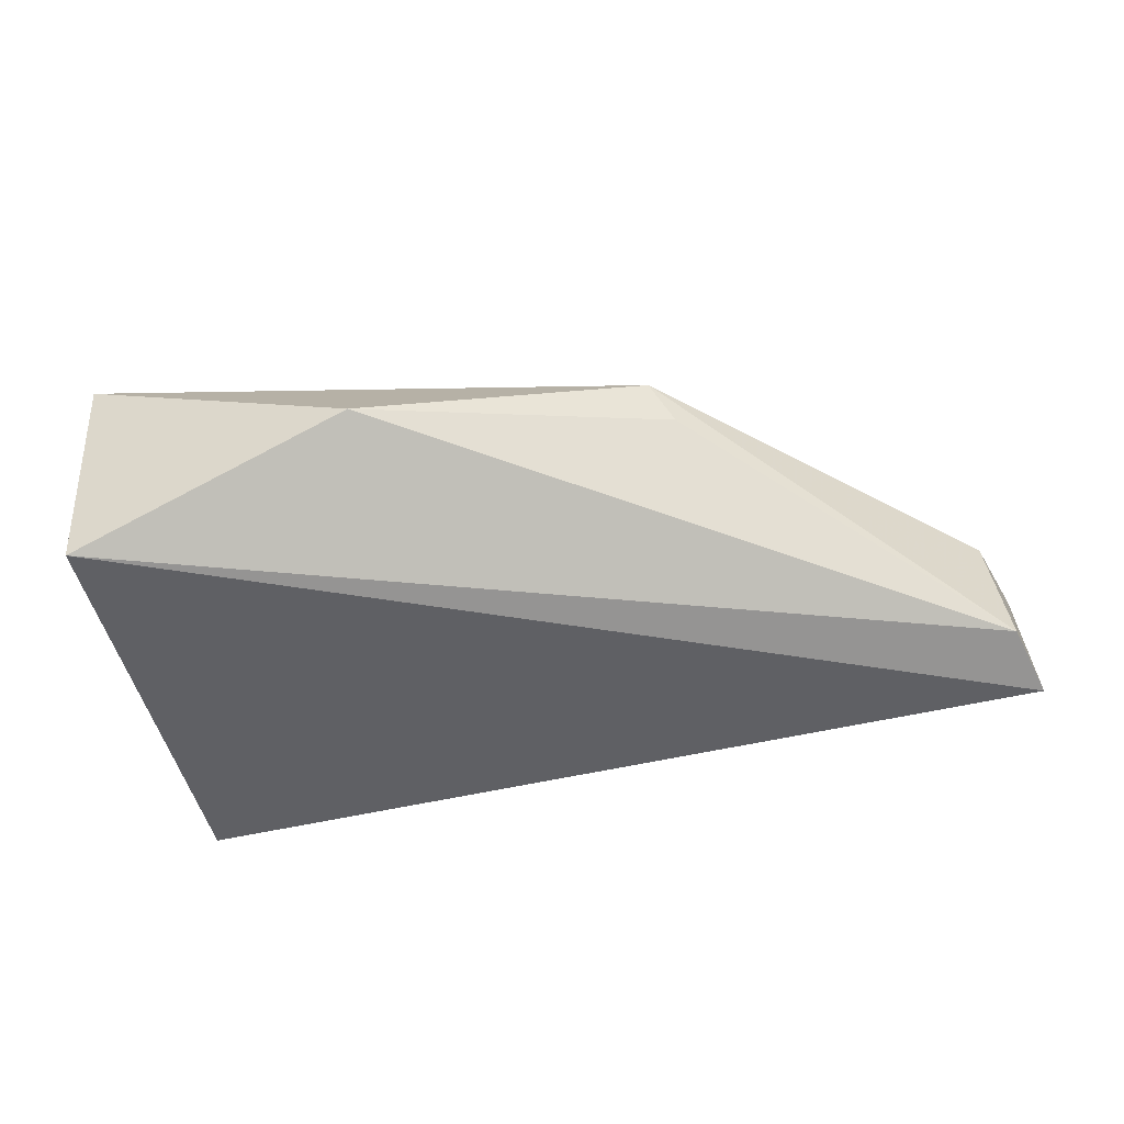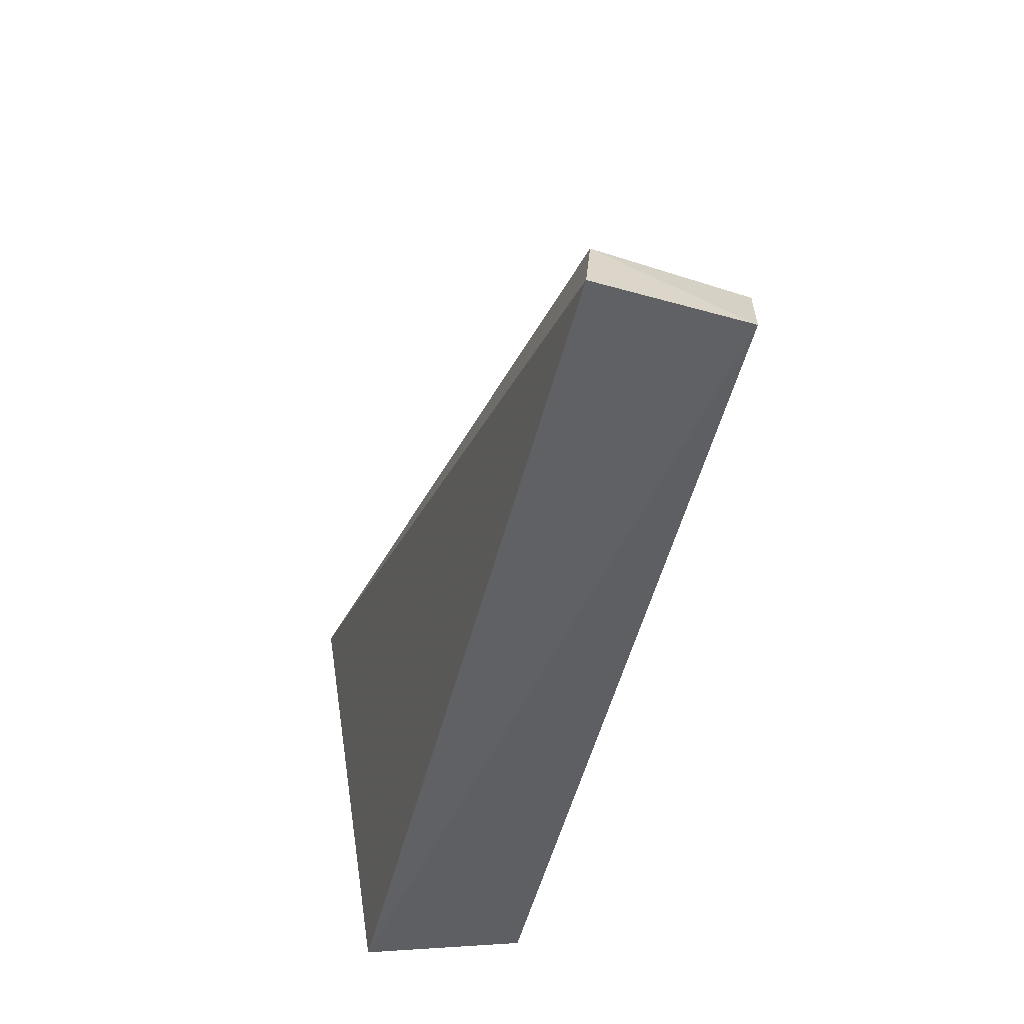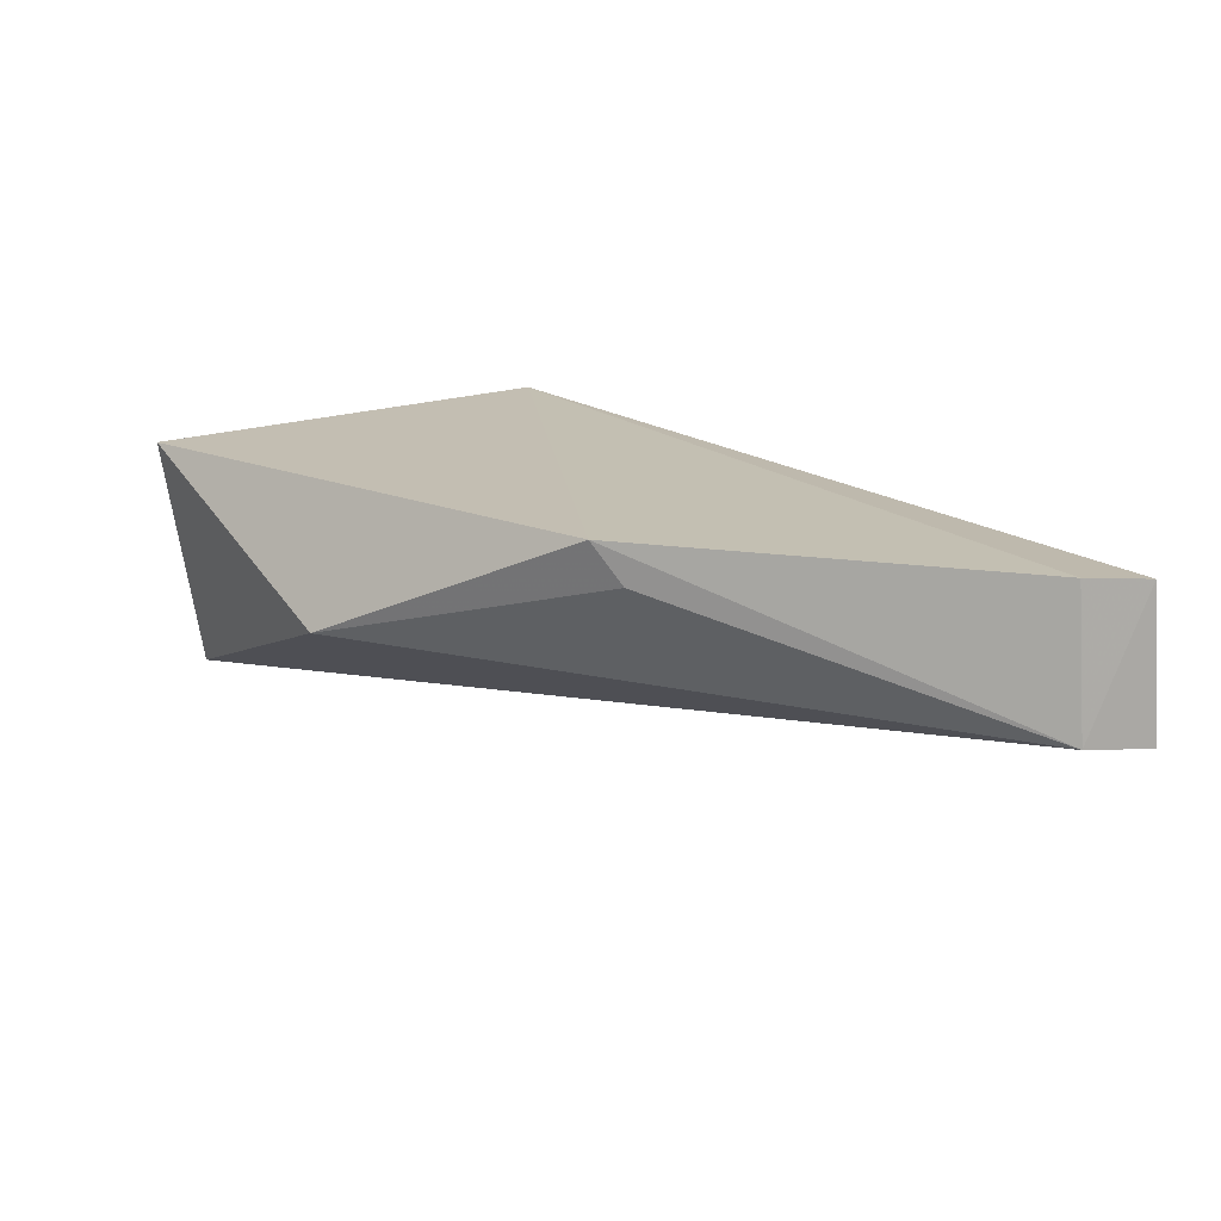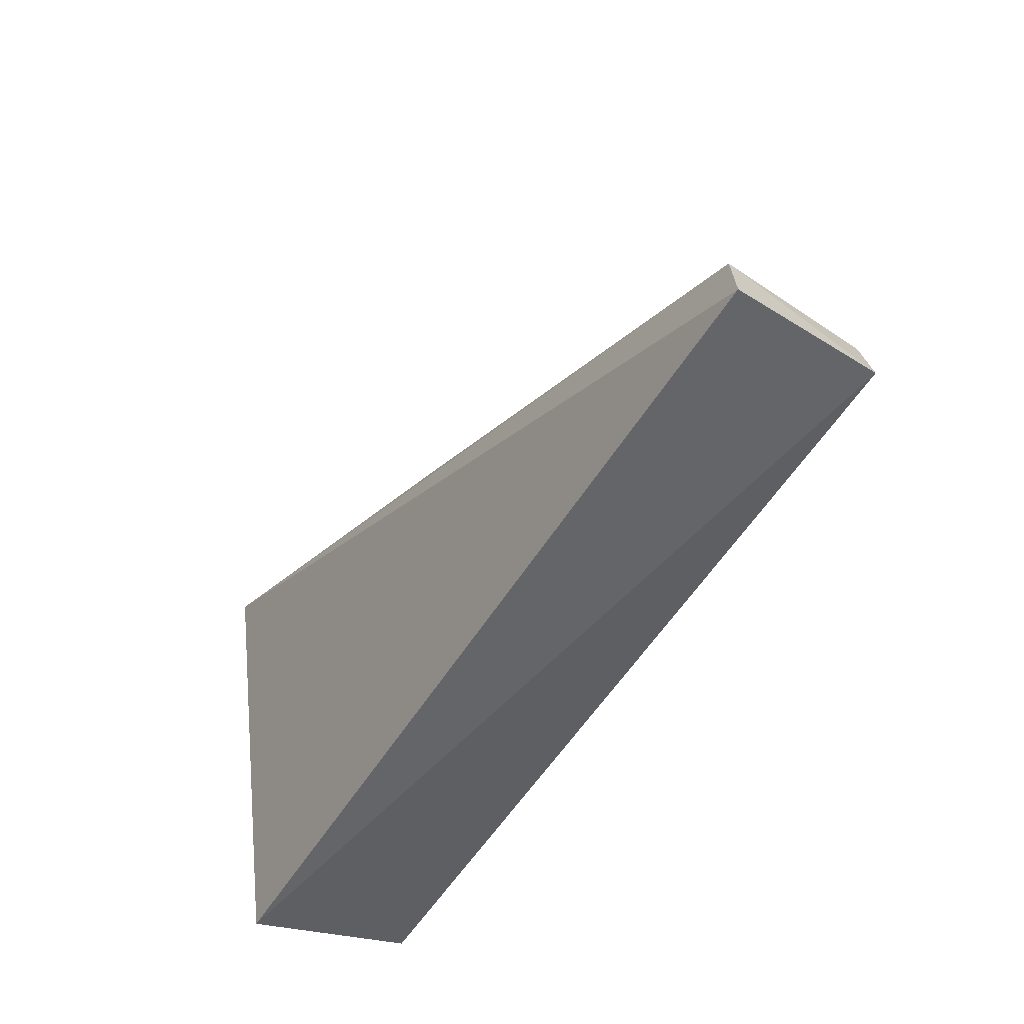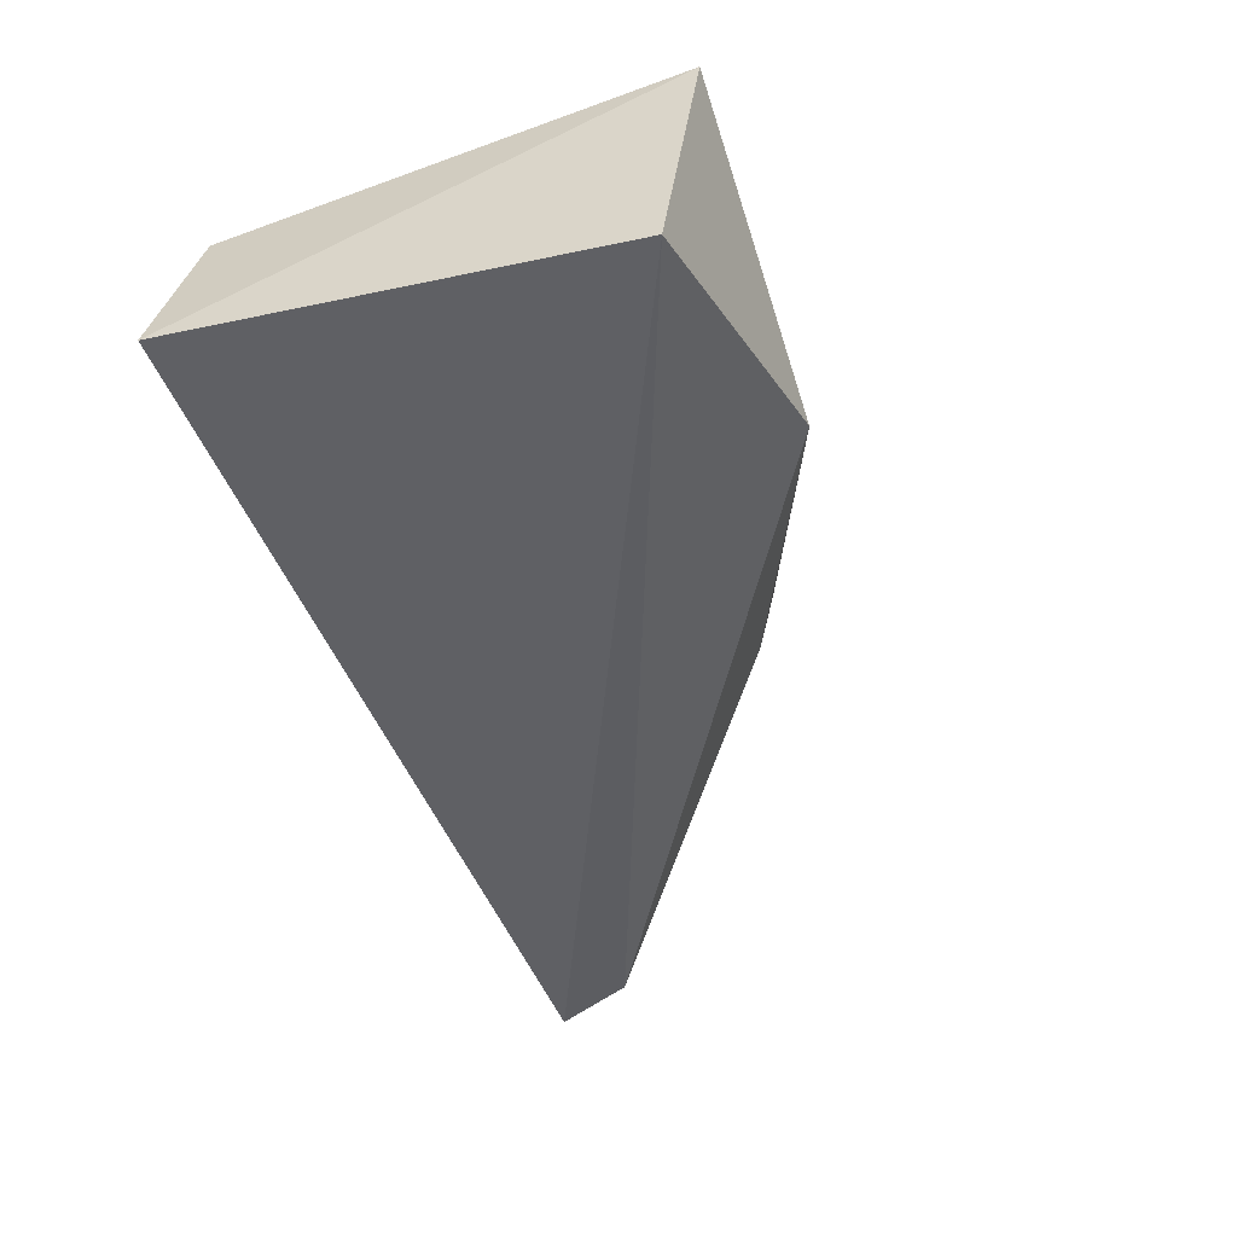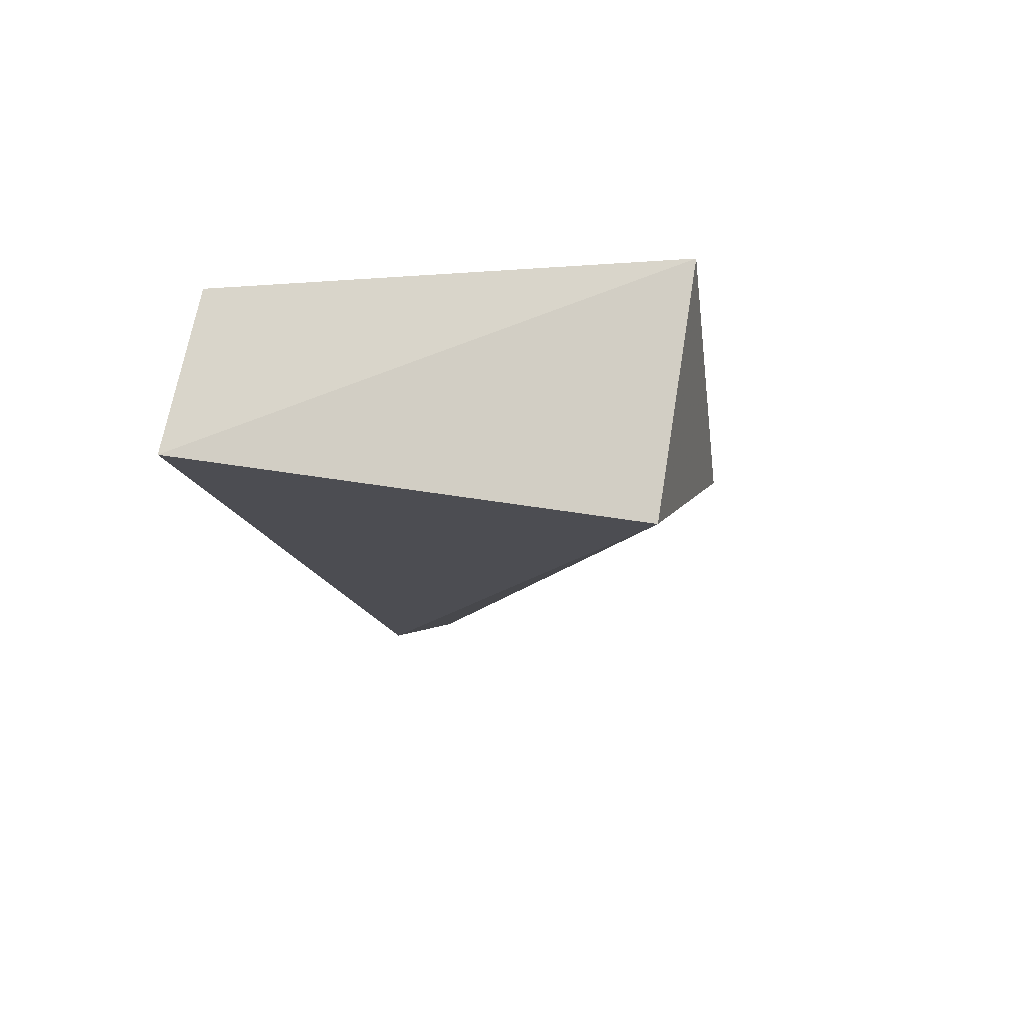
<metadata>
{"format":"obj","ext":"obj","renderer":"f3d","projection":"perspective","resolution":1024,"background":"white","views":[{"elev":-54.7,"azim":-165.9,"up":"+Z"},{"elev":-49.1,"azim":-104.8,"up":"+Y"},{"elev":16.9,"azim":-127.5,"up":"+Z"},{"elev":-52.0,"azim":-121.2,"up":"+Y"},{"elev":-49.8,"azim":111.4,"up":"+Z"},{"elev":-13.4,"azim":100.1,"up":"+Z"}]}
</metadata>
<code>
v -0.06702 0.1473 0.02165
v -0.06724 0.1232 0.02181
v -0.06726 0.1453 0.009094
v -0.113 0.1259 0.01294
v -0.1123 0.1259 0.02071
v -0.06616 0.1217 0.01318
v -0.08199 0.1469 0.01464
v -0.09641 0.1406 0.02144
v -0.114 0.1219 0.01237
v -0.09756 0.1394 0.01924
v -0.1135 0.1221 0.02025
f 6 1 2
f 6 3 1
f 7 1 3
f 7 3 4
f 8 5 2
f 8 2 1
f 8 1 7
f 8 4 5
f 9 4 3
f 9 3 6
f 10 8 7
f 10 7 4
f 10 4 8
f 11 5 4
f 11 4 9
f 11 2 5
f 11 9 6
f 11 6 2

</code>
